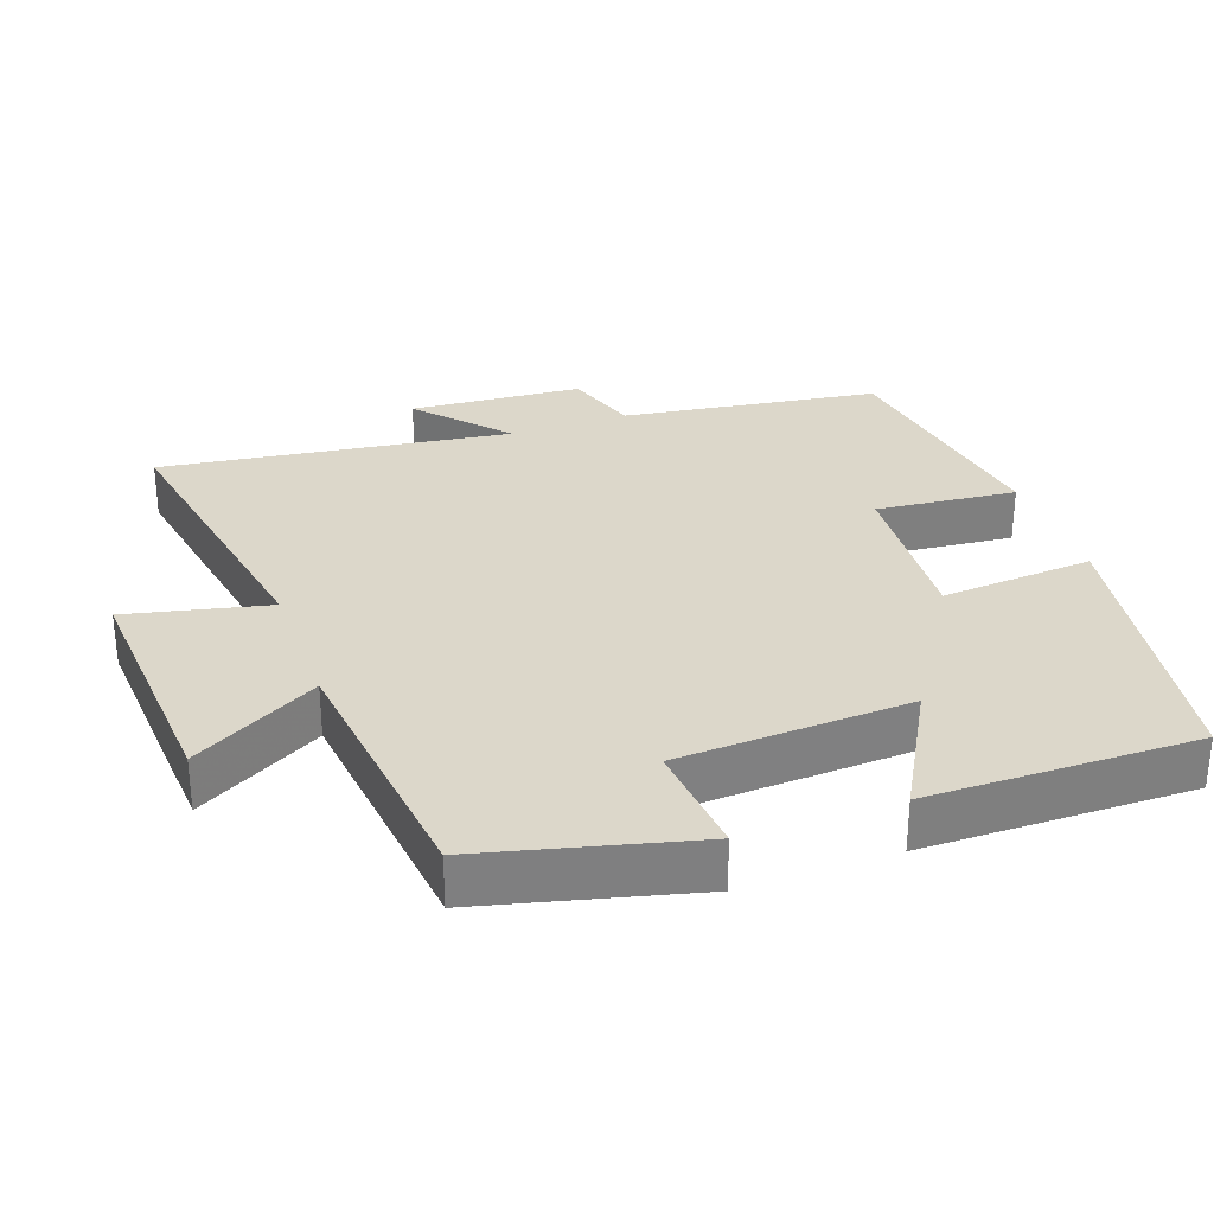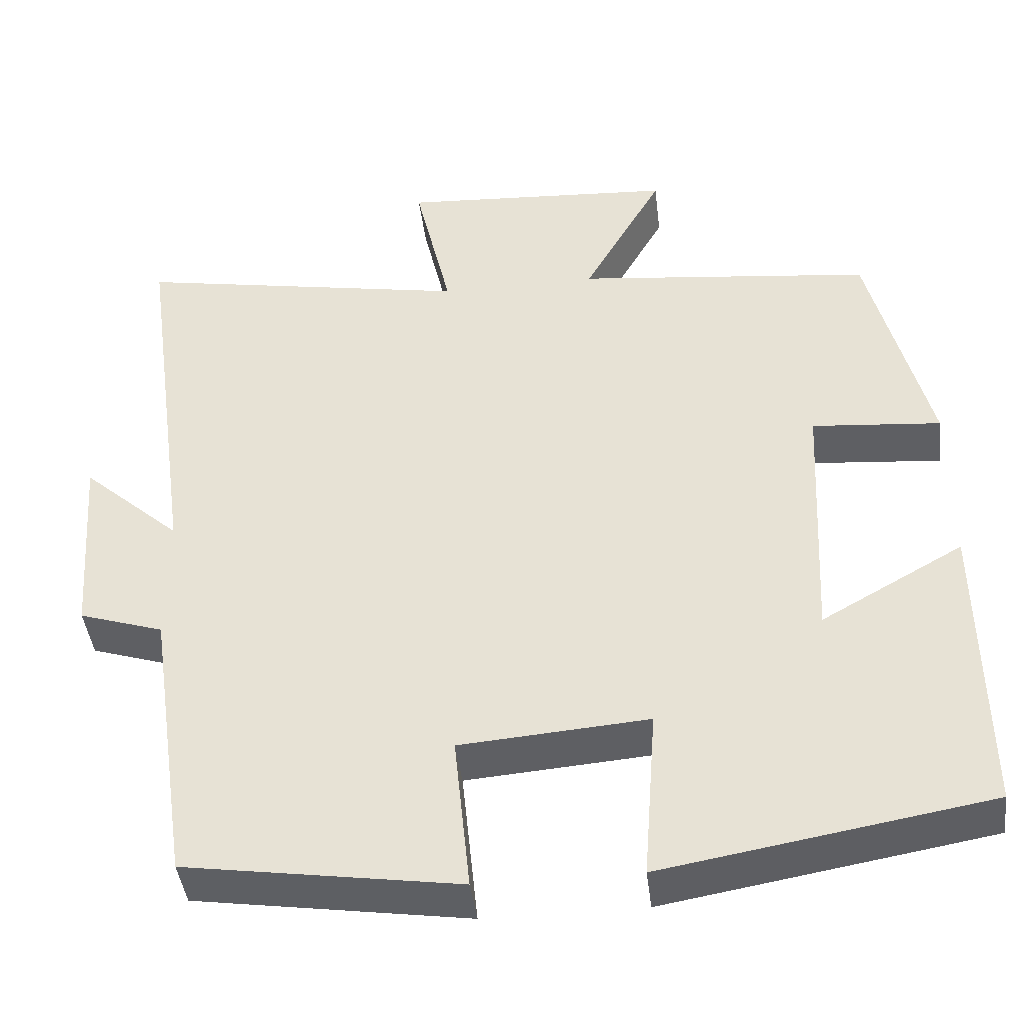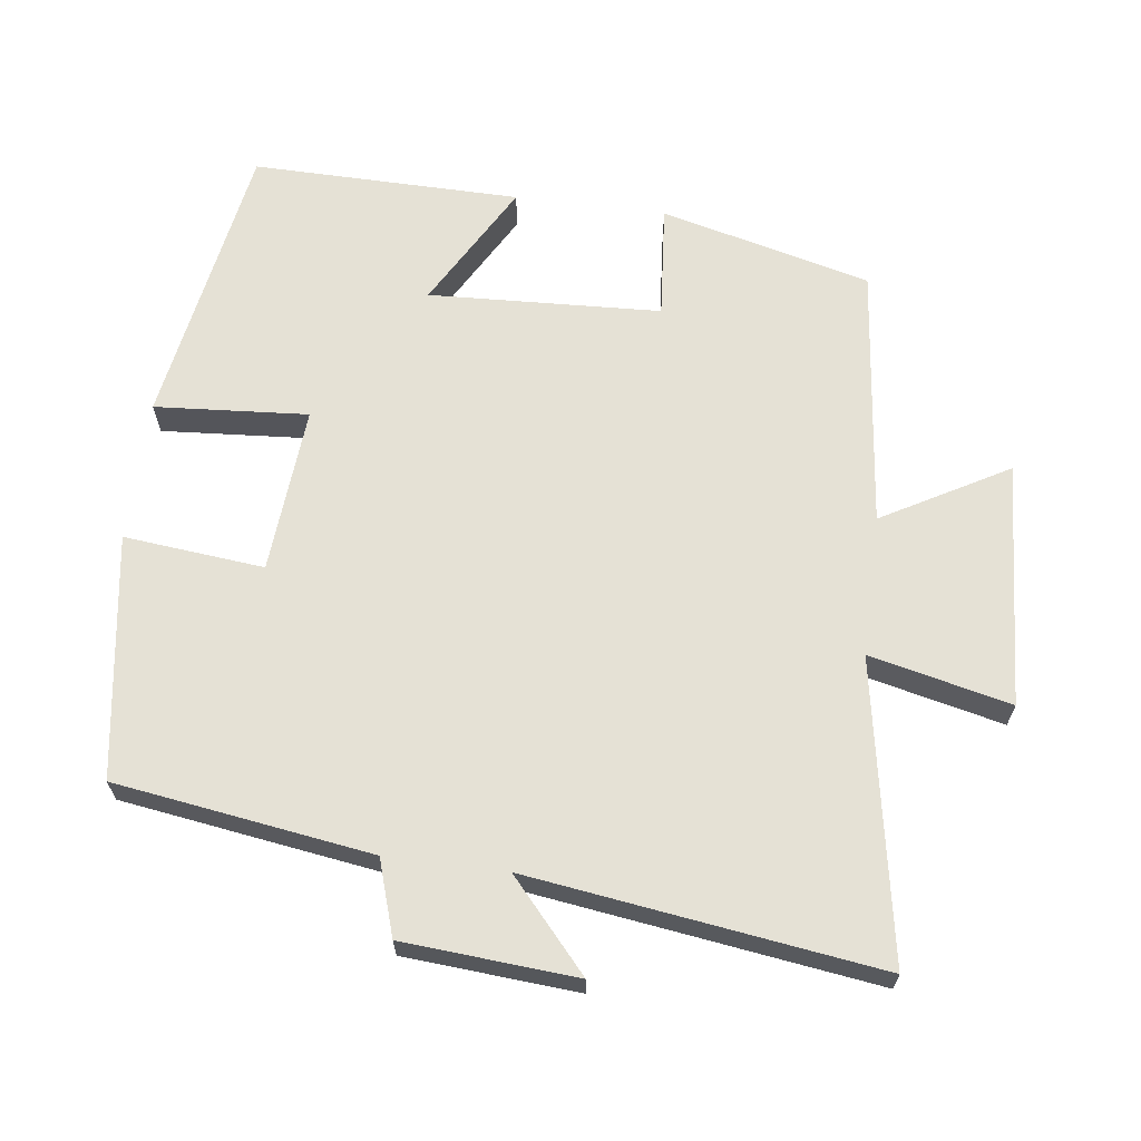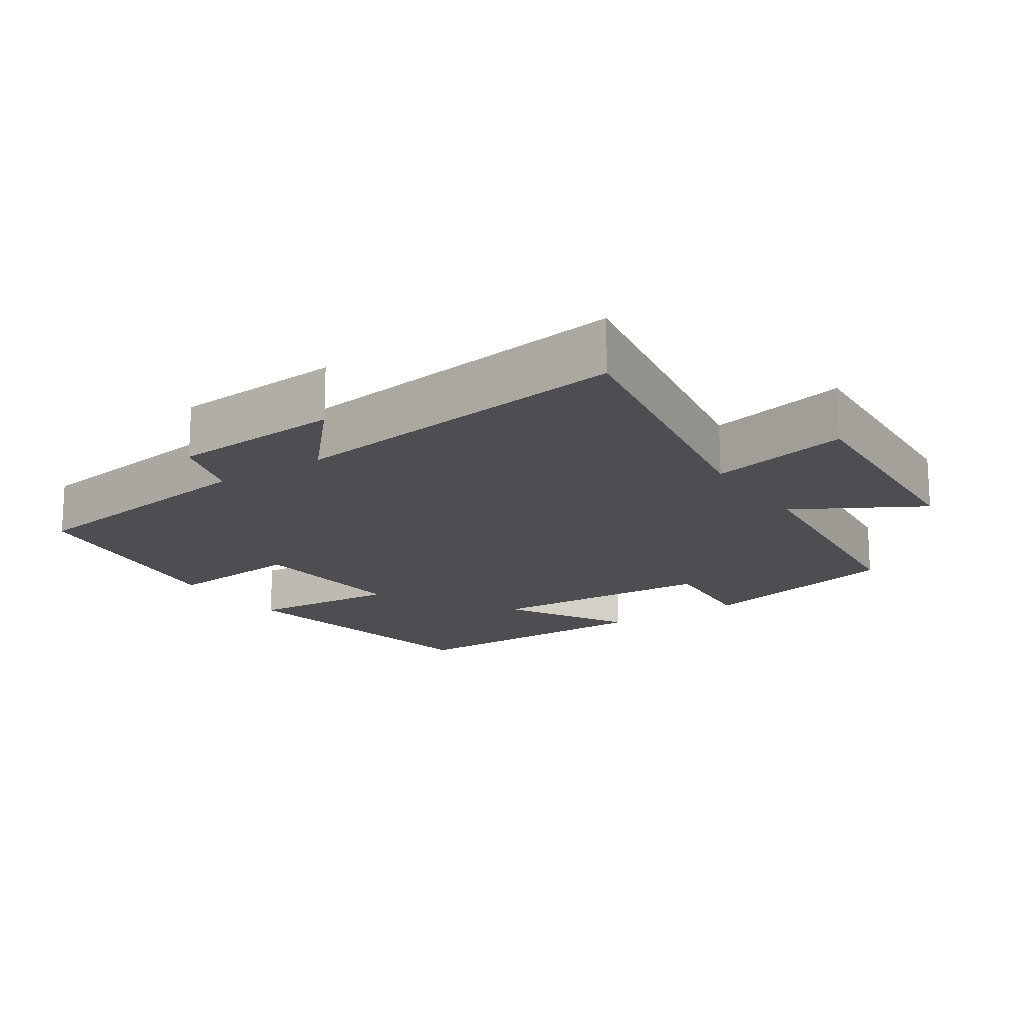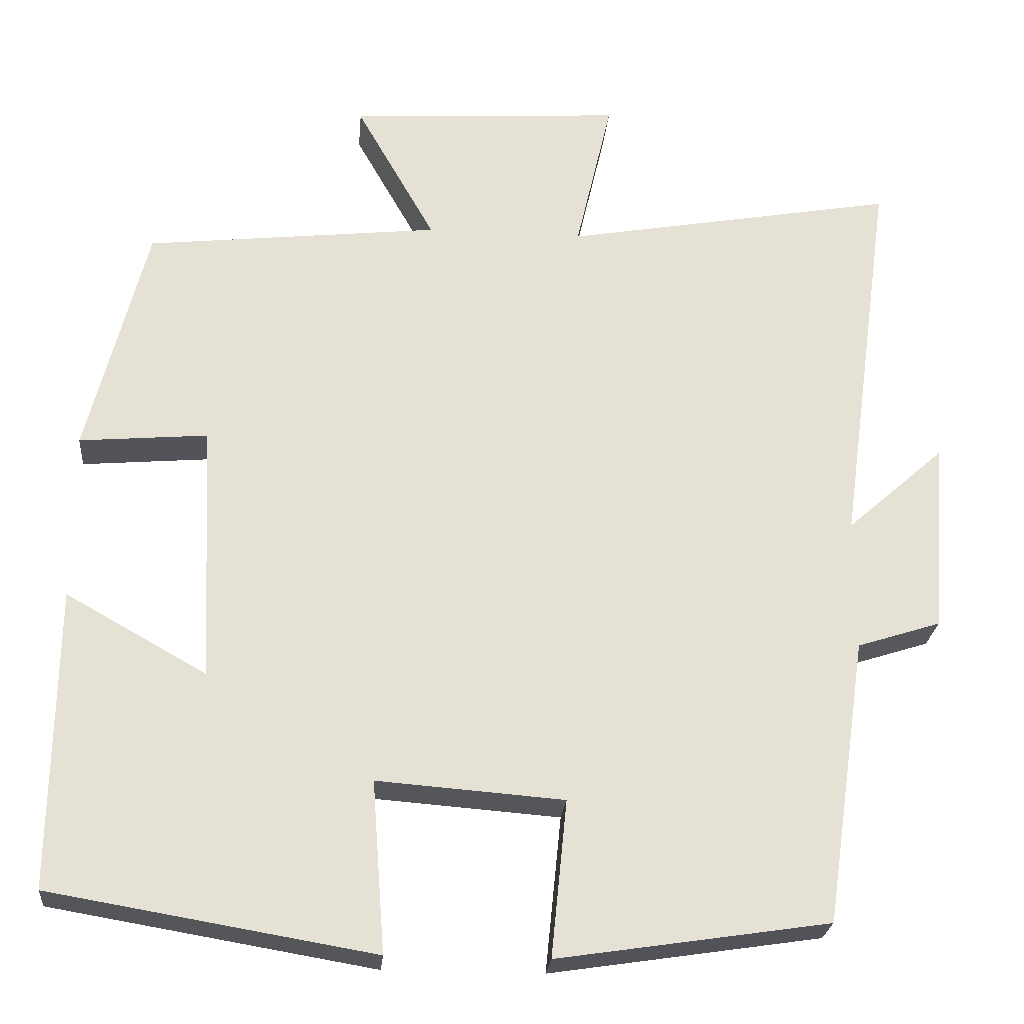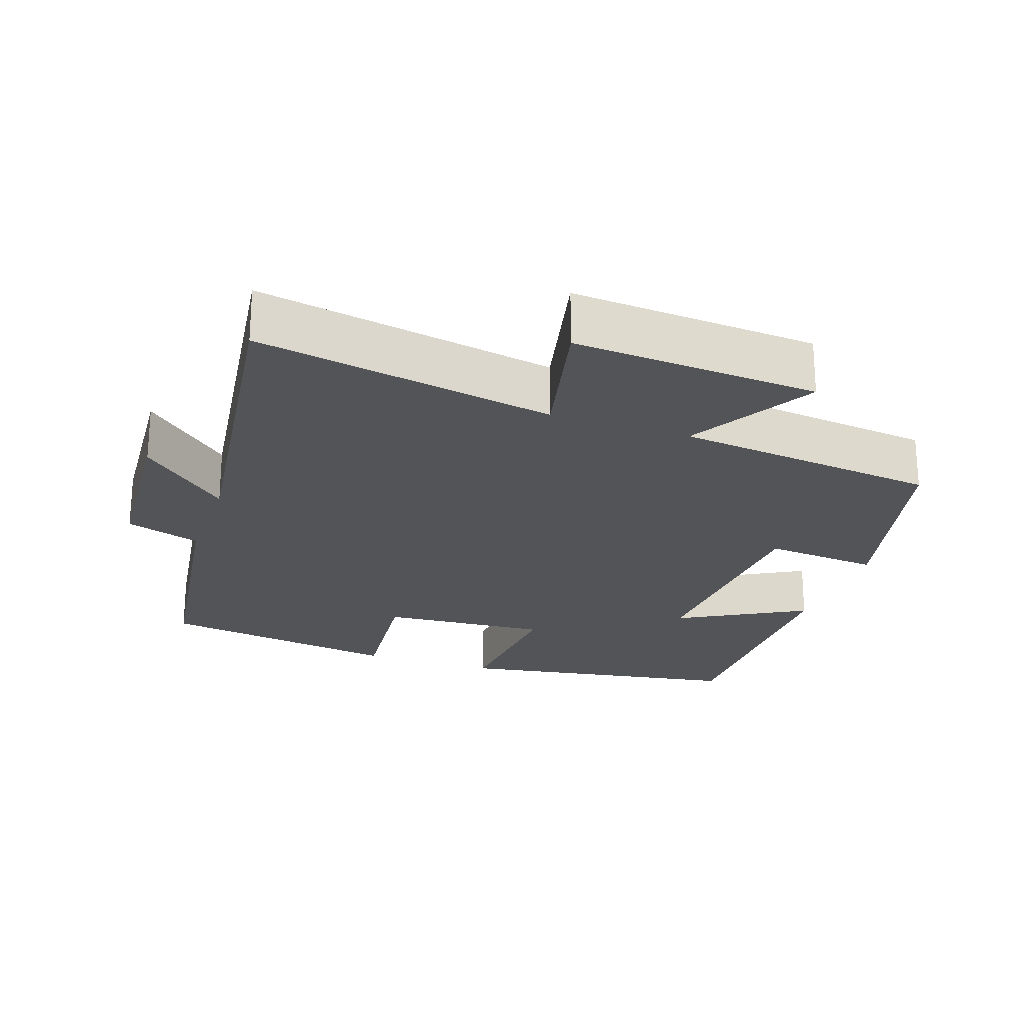
<metadata>
{"format":"obj","ext":"obj","renderer":"f3d","projection":"perspective","resolution":1024,"background":"white","views":[{"elev":30.5,"azim":70.2,"up":"+Y"},{"elev":-42.8,"azim":6.8,"up":"+Z"},{"elev":65.1,"azim":-82.6,"up":"+Y"},{"elev":-16.8,"azim":-56.2,"up":"+Y"},{"elev":-24.8,"azim":175.0,"up":"+Z"},{"elev":-23.2,"azim":-19.3,"up":"+Y"}]}
</metadata>
<code>
v 0.425 0.07 0.459
v 0.5 0.07 0.162
v 0.338 0.07 0.176
v 0.322 0.07 -0.152
v 0.5 0.07 -0.052
v 0.504 0.07 -0.431
v 0.096 0.07 -0.5
v 0.112 0.07 -0.284
v -0.124 0.07 -0.302
v -0.104 0.07 -0.5
v -0.447 0.07 -0.448
v -0.5 0.07 -0.086
v -0.606 0.07 -0.052
v -0.624 0.07 0.192
v -0.5 0.07 0.082
v -0.568 0.07 0.575
v -0.147 0.07 0.5
v -0.193 0.07 0.699
v 0.153 0.07 0.677
v 0.053 0.07 0.5
v 0.425 0 0.459
v 0.5 0 0.162
v 0.338 0 0.176
v 0.322 0 -0.152
v 0.5 0 -0.052
v 0.504 0 -0.431
v 0.096 0 -0.5
v 0.112 0 -0.284
v -0.124 0 -0.302
v -0.104 0 -0.5
v -0.447 0 -0.448
v -0.5 0 -0.086
v -0.606 0 -0.052
v -0.624 0 0.192
v -0.5 0 0.082
v -0.568 0 0.575
v -0.147 0 0.5
v -0.193 0 0.699
v 0.153 0 0.677
v 0.053 0 0.5
f 17 18 19 20
f 1 2 3
f 20 1 3
f 17 20 3
f 17 3 4
f 16 17 4
f 15 16 4
f 12 13 14 15
f 11 12 15
f 10 11 15
f 9 10 15
f 8 9 15 4
f 6 7 8
f 5 6 8
f 4 5 8
f 40 39 38 37
f 23 22 21
f 23 21 40
f 23 40 37
f 24 23 37
f 24 37 36
f 24 36 35
f 35 34 33 32
f 35 32 31
f 35 31 30
f 35 30 29
f 24 35 29 28
f 28 27 26
f 28 26 25
f 28 25 24
f 1 21 22 2
f 2 22 23 3
f 3 23 24 4
f 4 24 25 5
f 5 25 26 6
f 6 26 27 7
f 7 27 28 8
f 8 28 29 9
f 9 29 30 10
f 10 30 31 11
f 11 31 32 12
f 12 32 33 13
f 13 33 34 14
f 14 34 35 15
f 15 35 36 16
f 16 36 37 17
f 17 37 38 18
f 18 38 39 19
f 19 39 40 20
f 20 40 21 1

</code>
